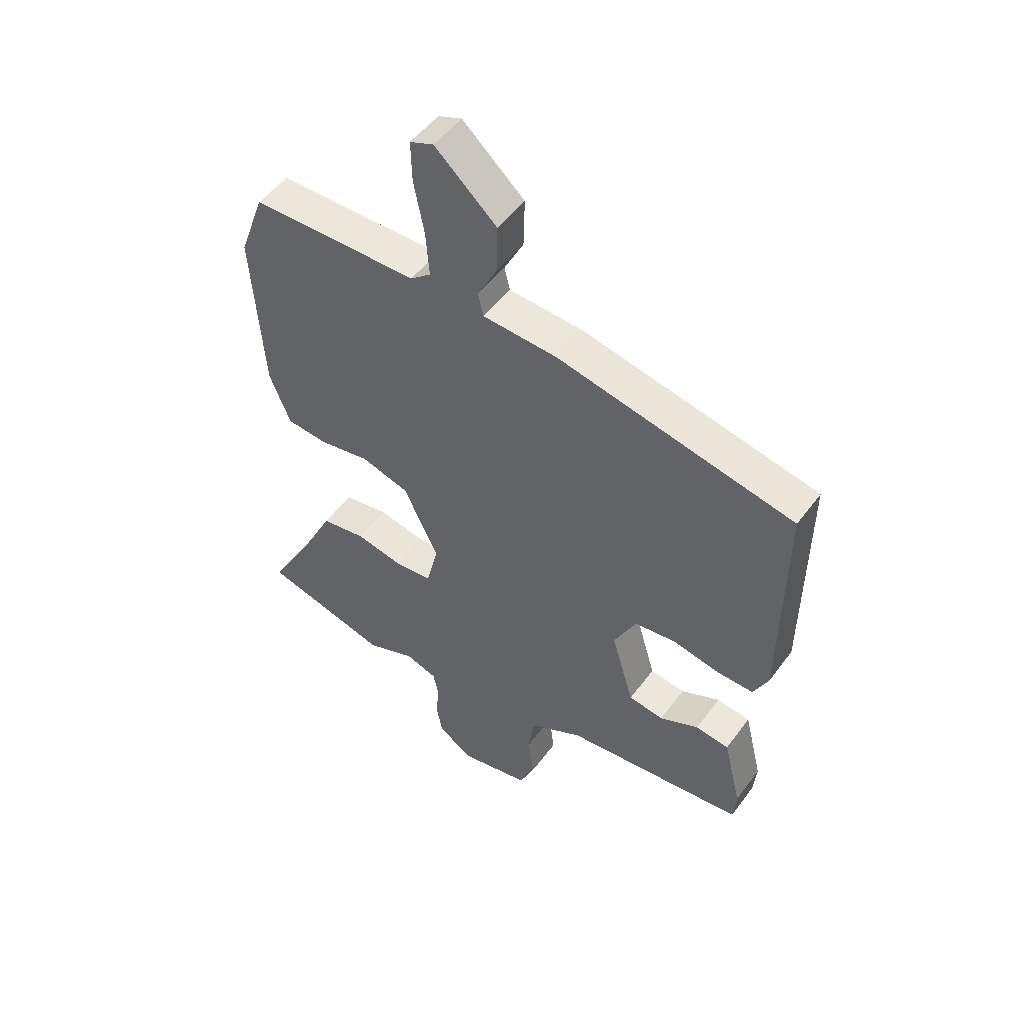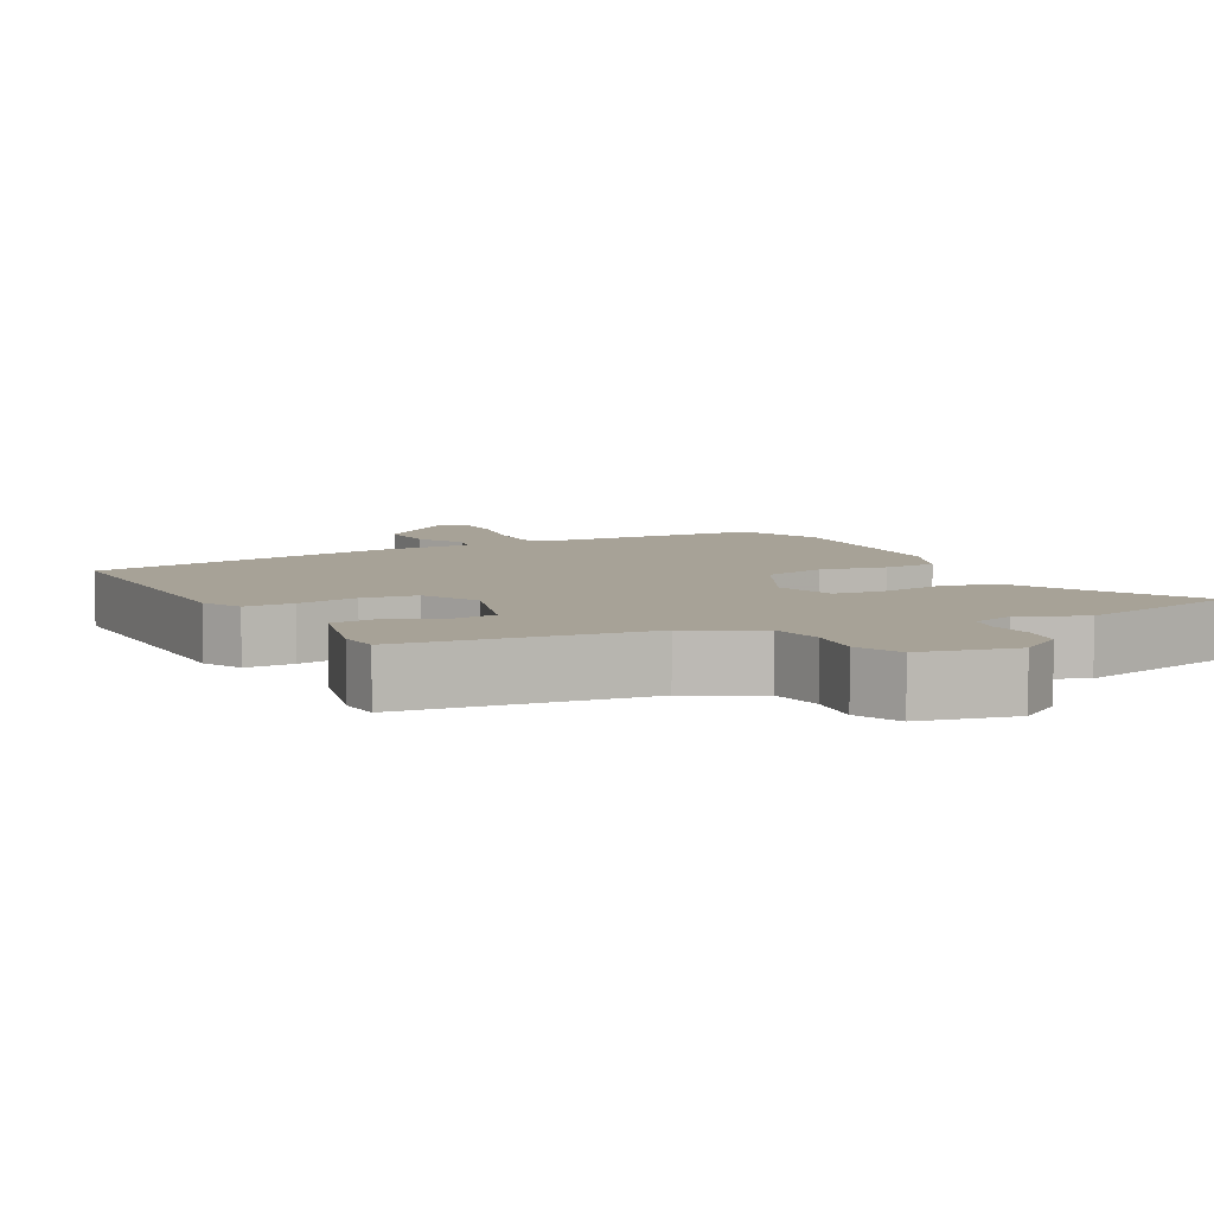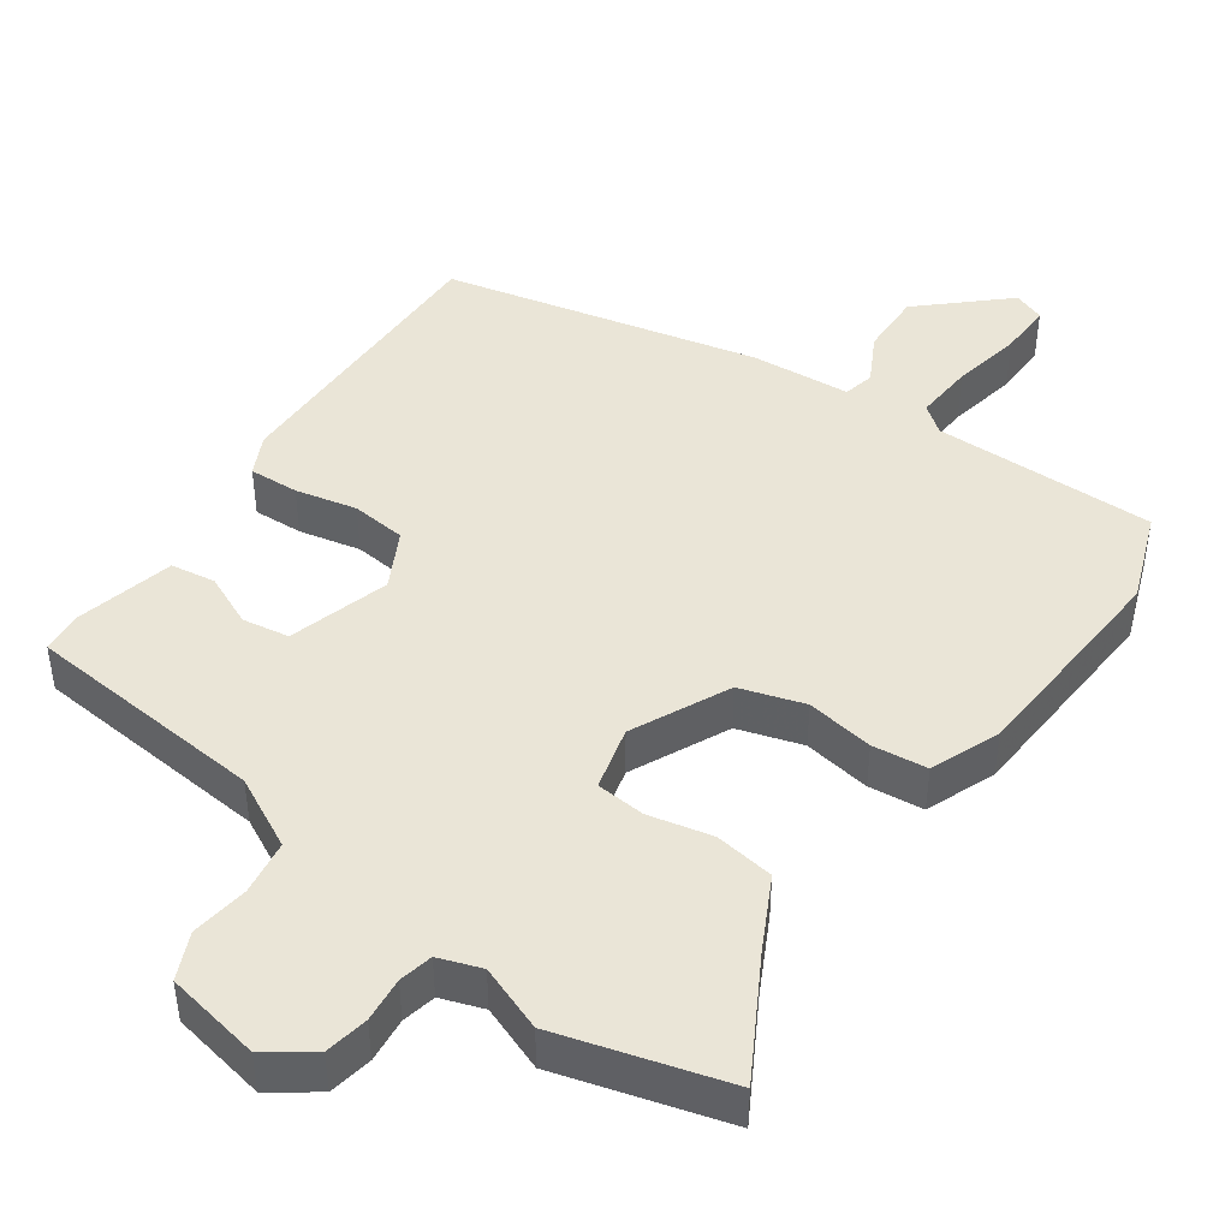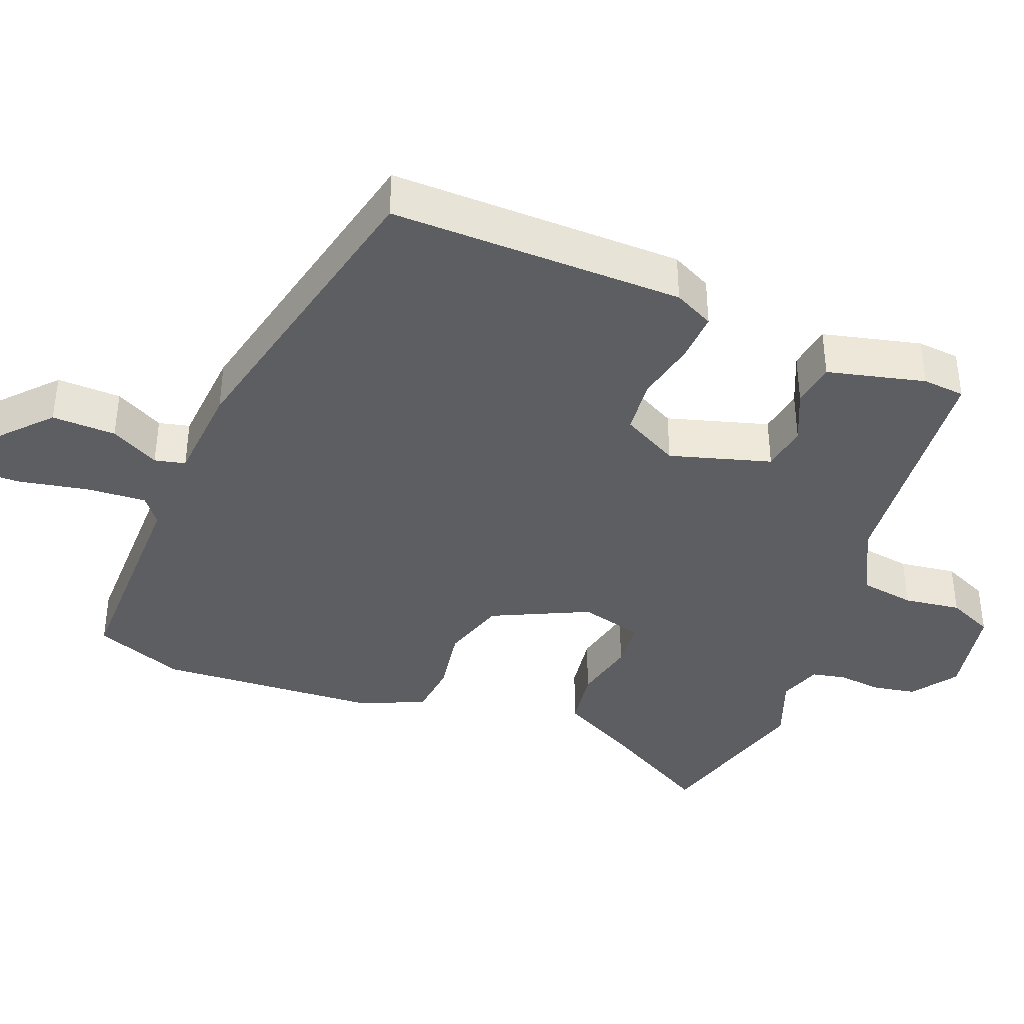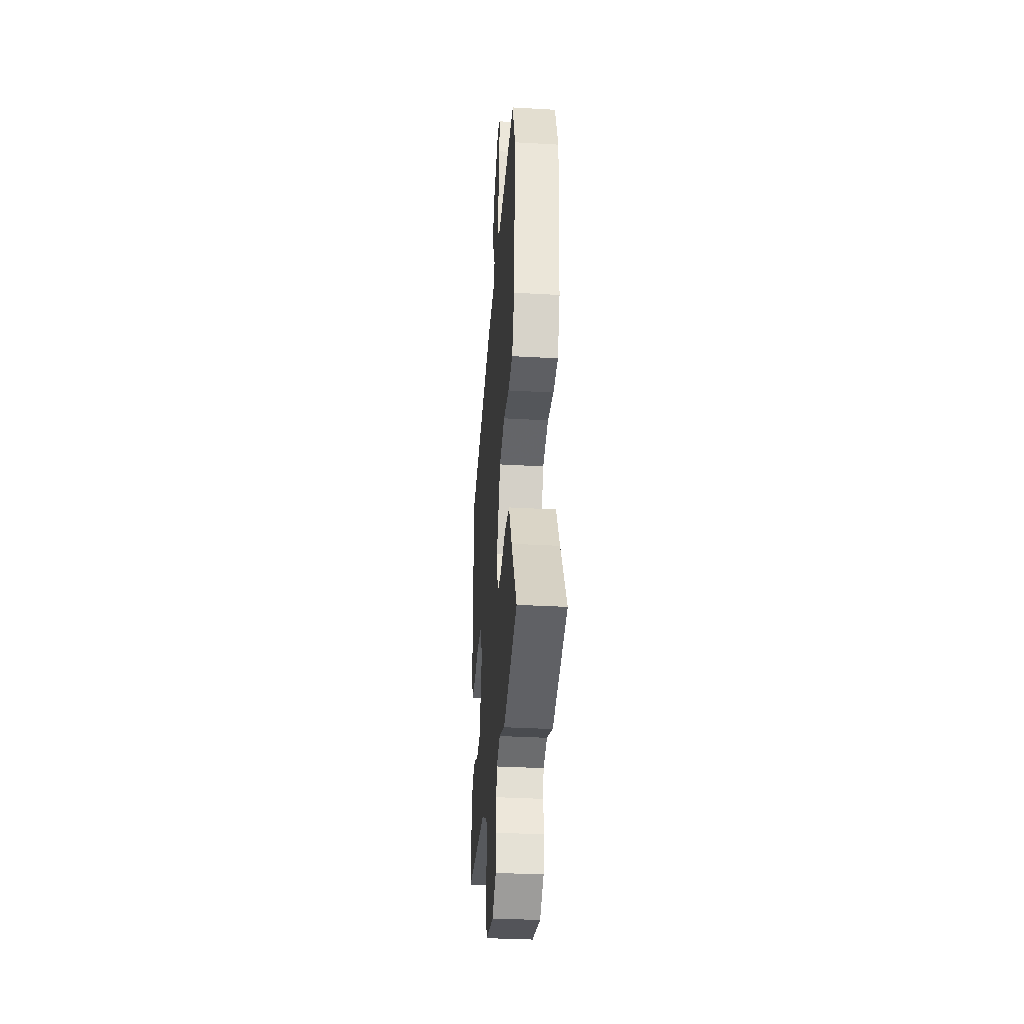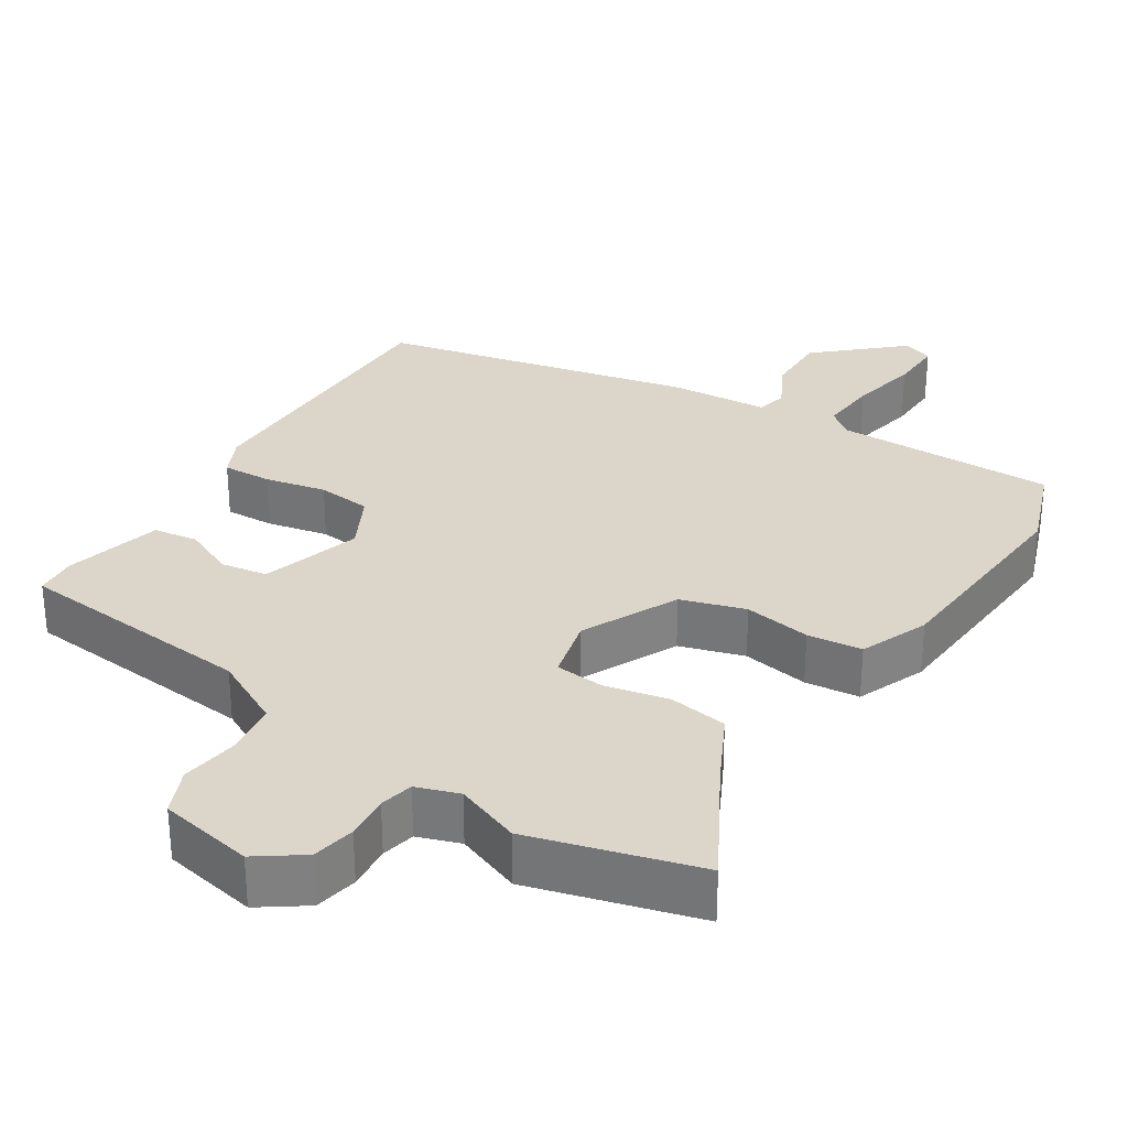
<metadata>
{"format":"obj","ext":"obj","renderer":"f3d","projection":"perspective","resolution":1024,"background":"white","views":[{"elev":50.3,"azim":35.0,"up":"+Z"},{"elev":6.6,"azim":153.2,"up":"+Y"},{"elev":44.4,"azim":-145.0,"up":"+Y"},{"elev":-39.2,"azim":68.4,"up":"+Y"},{"elev":-34.5,"azim":-94.4,"up":"+Z"},{"elev":30.1,"azim":-147.3,"up":"+Y"}]}
</metadata>
<code>
v -0.327 0.07 -0.548
v -0.556 0.07 -0.484
v -0.467 0.07 -0.325
v -0.417 0.07 -0.227
v -0.336 0.07 -0.215
v -0.249 0.07 -0.234
v -0.182 0.07 -0.228
v -0.16 0.07 -0.141
v -0.223 0.07 -0.009
v -0.311 0.07 0.018
v -0.403 0.07 0.003
v -0.478 0.07 0.011
v -0.516 0.07 0.105
v -0.536 0.07 0.403
v -0.49 0.07 0.527
v -0.186 0.07 0.526
v -0.149 0.07 0.555
v -0.155 0.07 0.636
v -0.174 0.07 0.732
v -0.176 0.07 0.806
v -0.133 0.07 0.822
v -0.021 0.07 0.72
v -0.023 0.07 0.632
v -0.058 0.07 0.565
v -0.048 0.07 0.523
v 0.088 0.07 0.513
v 0.517 0.07 0.417
v 0.513 0.07 0.015
v 0.486 0.07 -0.04
v 0.418 0.07 -0.037
v 0.334 0.07 -0.019
v 0.259 0.07 -0.027
v 0.218 0.07 -0.105
v 0.259 0.07 -0.243
v 0.323 0.07 -0.253
v 0.394 0.07 -0.221
v 0.455 0.07 -0.23
v 0.488 0.07 -0.364
v 0.483 0.07 -0.422
v 0.152 0.07 -0.453
v 0.055 0.07 -0.503
v 0.044 0.07 -0.578
v 0.055 0.07 -0.656
v 0.027 0.07 -0.719
v -0.103 0.07 -0.744
v -0.165 0.07 -0.7
v -0.176 0.07 -0.641
v -0.17 0.07 -0.58
v -0.18 0.07 -0.534
v -0.238 0.07 -0.514
v -0.327 0 -0.548
v -0.556 0 -0.484
v -0.467 0 -0.325
v -0.417 0 -0.227
v -0.336 0 -0.215
v -0.249 0 -0.234
v -0.182 0 -0.228
v -0.16 0 -0.141
v -0.223 0 -0.009
v -0.311 0 0.018
v -0.403 0 0.003
v -0.478 0 0.011
v -0.516 0 0.105
v -0.536 0 0.403
v -0.49 0 0.527
v -0.186 0 0.526
v -0.149 0 0.555
v -0.155 0 0.636
v -0.174 0 0.732
v -0.176 0 0.806
v -0.133 0 0.822
v -0.021 0 0.72
v -0.023 0 0.632
v -0.058 0 0.565
v -0.048 0 0.523
v 0.088 0 0.513
v 0.517 0 0.417
v 0.513 0 0.015
v 0.486 0 -0.04
v 0.418 0 -0.037
v 0.334 0 -0.019
v 0.259 0 -0.027
v 0.218 0 -0.105
v 0.259 0 -0.243
v 0.323 0 -0.253
v 0.394 0 -0.221
v 0.455 0 -0.23
v 0.488 0 -0.364
v 0.483 0 -0.422
v 0.152 0 -0.453
v 0.055 0 -0.503
v 0.044 0 -0.578
v 0.055 0 -0.656
v 0.027 0 -0.719
v -0.103 0 -0.744
v -0.165 0 -0.7
v -0.176 0 -0.641
v -0.17 0 -0.58
v -0.18 0 -0.534
v -0.238 0 -0.514
f 46 47 48
f 45 46 48
f 44 45 48
f 43 44 48
f 42 43 48
f 41 42 48 49
f 40 41 49 50
f 38 39 40
f 37 38 40
f 36 37 40
f 35 36 40
f 34 35 40 50
f 29 30 31
f 28 29 31
f 27 28 31
f 26 27 31
f 25 26 31
f 25 31 32
f 22 23 24
f 21 22 24
f 20 21 24
f 19 20 24
f 18 19 24
f 17 18 24 25
f 25 32 33
f 17 25 33
f 16 17 33
f 14 15 16
f 13 14 16
f 12 13 16
f 11 12 16
f 10 11 16
f 3 4 5 6
f 3 6 7
f 2 3 7
f 1 2 7
f 50 1 7
f 34 50 7 8
f 33 34 8 9
f 9 10 16 33
f 98 97 96
f 98 96 95
f 98 95 94
f 98 94 93
f 98 93 92
f 99 98 92 91
f 100 99 91 90
f 90 89 88
f 90 88 87
f 90 87 86
f 90 86 85
f 100 90 85 84
f 81 80 79
f 81 79 78
f 81 78 77
f 81 77 76
f 81 76 75
f 82 81 75
f 74 73 72
f 74 72 71
f 74 71 70
f 74 70 69
f 74 69 68
f 75 74 68 67
f 83 82 75
f 83 75 67
f 83 67 66
f 66 65 64
f 66 64 63
f 66 63 62
f 66 62 61
f 66 61 60
f 56 55 54 53
f 57 56 53
f 57 53 52
f 57 52 51
f 57 51 100
f 58 57 100 84
f 59 58 84 83
f 83 66 60 59
f 1 51 52 2
f 2 52 53 3
f 3 53 54 4
f 4 54 55 5
f 5 55 56 6
f 6 56 57 7
f 7 57 58 8
f 8 58 59 9
f 9 59 60 10
f 10 60 61 11
f 11 61 62 12
f 12 62 63 13
f 13 63 64 14
f 14 64 65 15
f 15 65 66 16
f 16 66 67 17
f 17 67 68 18
f 18 68 69 19
f 19 69 70 20
f 20 70 71 21
f 21 71 72 22
f 22 72 73 23
f 23 73 74 24
f 24 74 75 25
f 25 75 76 26
f 26 76 77 27
f 27 77 78 28
f 28 78 79 29
f 29 79 80 30
f 30 80 81 31
f 31 81 82 32
f 32 82 83 33
f 33 83 84 34
f 34 84 85 35
f 35 85 86 36
f 36 86 87 37
f 37 87 88 38
f 38 88 89 39
f 39 89 90 40
f 40 90 91 41
f 41 91 92 42
f 42 92 93 43
f 43 93 94 44
f 44 94 95 45
f 45 95 96 46
f 46 96 97 47
f 47 97 98 48
f 48 98 99 49
f 49 99 100 50
f 50 100 51 1

</code>
